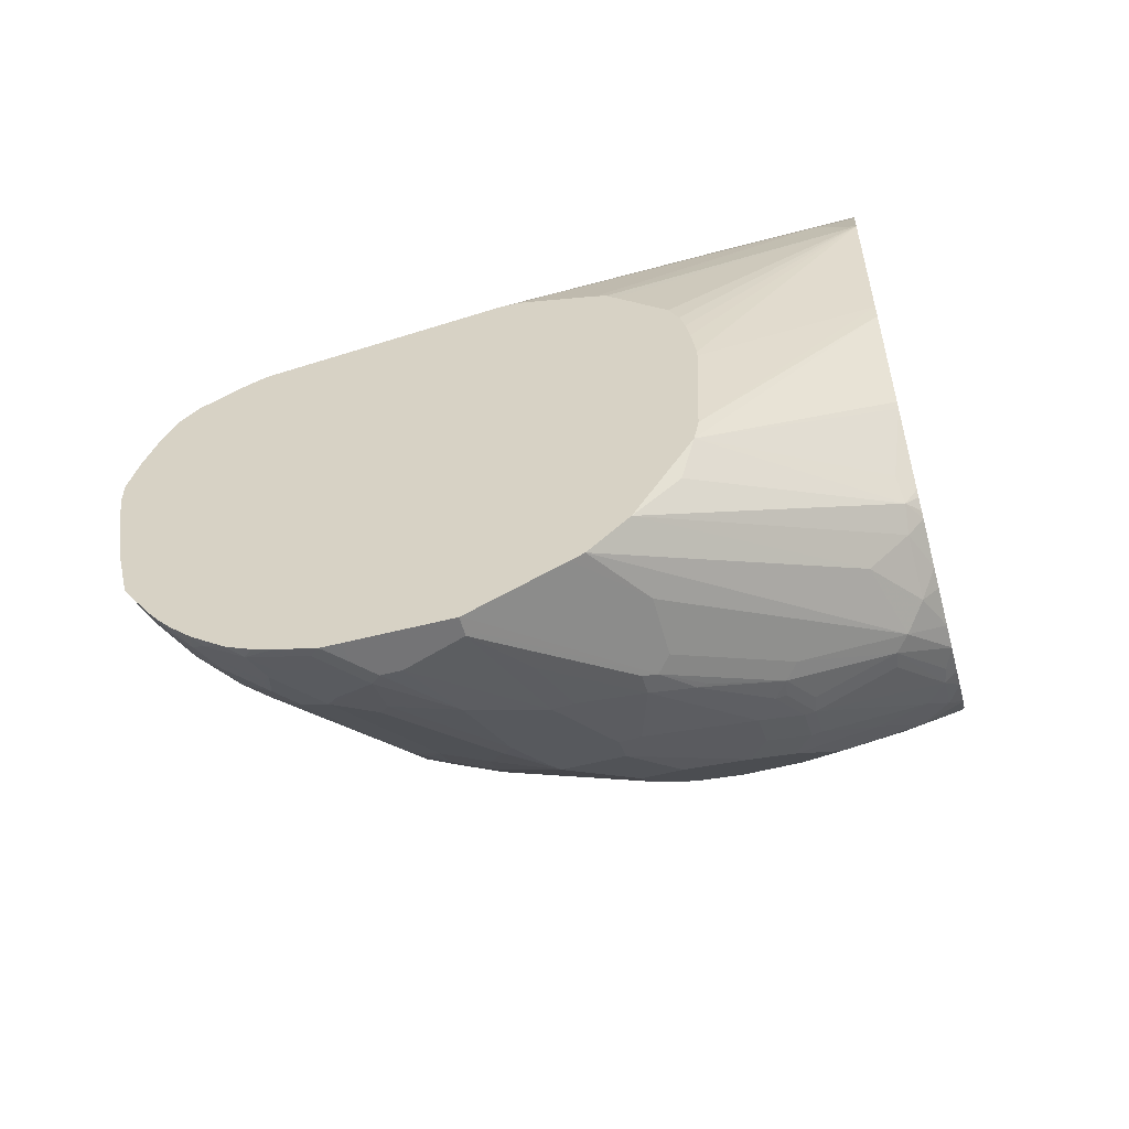
<metadata>
{"format":"obj","ext":"obj","renderer":"f3d","projection":"perspective","resolution":1024,"background":"white","views":[{"elev":-56.3,"azim":-75.0,"up":"+Y"}]}
</metadata>
<code>
v 0.7084 -0.3909 0.003228
v 0.736 -0.3909 0.003228
v 0.6666 -0.3856 0.003228
v 0.6629 -0.4046 -0.014
v 0.6838 -0.4256 -0.03495
v 0.7605 -0.3907 -0.006989
v 0.7741 -0.3792 0.003228
v 0.6977 -0.4326 -0.0489
v 0.6453 -0.3803 0.003228
v 0.6001 -0.4256 -0.05584
v 0.6001 -0.3837 -0.014
v 0.4193 -0.5721 -0.2861
v 0.4954 -0.5511 -0.2442
v 0.621 -0.4884 -0.1396
v 0.642 -0.4884 -0.1396
v 0.7797 -0.3872 -0.01049
v 0.7988 -0.3698 0.003228
v 0.6559 -0.4953 -0.1535
v 0.6977 -0.4744 -0.1326
v 0.7169 -0.45 -0.09424
v 0.7169 -0.429 -0.05233
v 0.5993 -0.3635 0.003228
v 0.4193 -0.5302 -0.2442
v 0.5757 -0.3663 -0.01049
v 0.4193 -0.5791 -0.3001
v 0.5094 -0.5582 -0.2582
v 0.5582 -0.5511 -0.2442
v 0.5721 -0.5582 -0.2582
v 0.8006 -0.3872 -0.03145
v 0.8215 -0.3663 -0.01049
v 0.7169 -0.471 -0.1361
v 0.8405 -0.3429 0.003228
v 0.6751 -0.4919 -0.157
v 0.6123 -0.5337 -0.2198
v 0.6097 -0.539 -0.2303
v 0.6724 -0.4971 -0.1675
v 0.5926 -0.3591 0.003228
v 0.4291 -0.471 -0.1989
v 0.4193 -0.4242 -0.1829
v 0.5829 -0.3494 0.003228
v 0.5784 -0.3426 0.003228
v 0.5338 -0.2616 0.003228
v 0.5582 -0.3418 -0.014
v 0.4193 -0.5931 -0.328
v 0.4745 -0.5931 -0.328
v 0.4193 -0.6273 -0.3964
v 0.5303 -0.5791 -0.3001
v 0.5652 -0.5651 -0.2722
v 0.5887 -0.5599 -0.2722
v 0.7588 -0.45 -0.1361
v 0.8024 -0.4046 -0.0838
v 0.8442 -0.3628 -0.04189
v 0.8442 -0.3418 -5.337e-05
v 0.8431 -0.3408 0.003228
v 0.7143 -0.4762 -0.1466
v 0.6934 -0.4971 -0.1884
v 0.5302 -0.2544 0.003228
v 0.524 -0.2296 0.003228
v 0.503 -0.125 0.003228
v 0.4193 -0.3971 -0.1776
v 0.4193 -0.6279 -0.3977
v 0.4396 -0.6279 -0.3977
v 0.4466 -0.6209 -0.3837
v 0.4815 -0.607 -0.3558
v 0.505 -0.6017 -0.3558
v 0.5678 -0.5808 -0.335
v 0.6515 -0.539 -0.2931
v 0.7561 -0.4552 -0.1466
v 0.7814 -0.4465 -0.1675
v 0.8024 -0.4256 -0.1466
v 0.8652 -0.3418 -0.06285
v 0.8861 -0.3 -5.337e-05
v 0.8652 -0.3209 -5.337e-05
v 0.8233 -0.4046 -0.1256
v 0.885 -0.2989 0.003228
v 0.7352 -0.4762 -0.1884
v 0.5024 -0.1047 0.003228
v 0.4193 -0.273 -0.1728
v 0.4193 -0.6279 -0.5023
v 0.4605 -0.6279 -0.4605
v 0.5652 -0.586 -0.3558
v 0.6489 -0.5442 -0.314
v 0.6768 -0.5302 -0.314
v 0.7605 -0.4674 -0.2094
v 0.8024 -0.4256 -0.2931
v 0.7395 -0.4884 -0.2722
v 0.8861 -0.3209 -0.1047
v 0.907 -0.2791 -0.06285
v 0.9157 -0.2616 -0.05233
v 0.8936 -0.285 0.003228
v 0.8442 -0.3837 -0.1675
v 0.5024 0.08364 0.003228
v 0.4193 -0.2652 -0.1728
v 0.4193 -0.6277 -0.5233
v 0.4396 -0.6279 -0.5023
v 0.4605 -0.6279 -0.4814
v 0.5338 -0.6017 -0.4291
v 0.5791 -0.5791 -0.3558
v 0.6594 -0.539 -0.3872
v 0.621 -0.5582 -0.335
v 0.6768 -0.5302 -0.3768
v 0.8024 -0.4046 -0.335
v 0.8233 -0.4046 -0.2722
v 0.7395 -0.4884 -0.314
v 0.7605 -0.4674 -0.314
v 0.6977 -0.4884 -0.4395
v 0.8861 -0.3209 -0.1675
v 0.914 -0.2651 -0.06285
v 0.921 -0.2511 -0.06285
v 0.9367 -0.1988 -0.01049
v 0.921 -0.2302 0.003228
v 0.9199 -0.2324 0.003228
v 0.8442 -0.3837 -0.2303
v 0.5233 0.1465 0.003228
v 0.5024 0.1046 -0.04189
v 0.4193 -0.1044 -0.2604
v 0.4193 -0.1136 -0.2512
v 0.4193 -0.1345 -0.2303
v 0.4193 -0.1671 -0.1976
v 0.4193 -0.1877 -0.1872
v 0.4193 -0.2073 -0.1817
v 0.4193 -0.2296 -0.1776
v 0.4193 -0.6276 -0.5239
v 0.471 -0.6227 -0.4919
v 0.5129 -0.6017 -0.4919
v 0.6175 -0.5599 -0.4081
v 0.5757 -0.5808 -0.4081
v 0.628 -0.5521 -0.4186
v 0.6489 -0.5311 -0.4395
v 0.6768 -0.5093 -0.4395
v 0.7186 -0.4884 -0.3768
v 0.8058 -0.382 -0.3664
v 0.8442 -0.3418 -0.335
v 0.8233 -0.3837 -0.314
v 0.6768 -0.4884 -0.4814
v 0.6803 -0.4657 -0.5128
v 0.7012 -0.4657 -0.4709
v 0.8582 -0.3558 -0.2303
v 0.9 -0.293 -0.1675
v 0.914 -0.2651 -0.1466
v 0.928 -0.2372 -0.1047
v 0.9367 -0.2198 -0.09424
v 0.9419 -0.1884 -0.02093
v 0.9629 -0.1256 0.003228
v 0.8529 -0.3584 -0.2512
v 0.5427 0.1883 0.003228
v 0.5024 0.1046 -0.1047
v 0.4193 -0.073 -0.3558
v 0.4193 -0.0994 -0.2722
v 0.4291 -0.6227 -0.5337
v 0.4501 -0.6227 -0.5128
v 0.4193 -0.6146 -0.5651
v 0.4919 -0.6017 -0.5337
v 0.5024 -0.5939 -0.5442
v 0.5233 -0.5939 -0.5023
v 0.5652 -0.573 -0.4814
v 0.5861 -0.5521 -0.5023
v 0.628 -0.5311 -0.4814
v 0.6559 -0.5093 -0.4814
v 0.8477 -0.3297 -0.3454
v 0.7221 -0.4238 -0.4919
v 0.8582 -0.3139 -0.335
v 0.6594 -0.4867 -0.5128
v 0.6803 -0.4447 -0.5337
v 0.6908 -0.4395 -0.5233
v 0.5338 -0.518 -0.6175
v 0.921 -0.2511 -0.1466
v 0.9419 -0.2093 -0.1047
v 0.9629 -0.1256 -5.337e-05
v 0.9629 0.02089 0.003228
v 0.548 0.1991 0.003228
v 0.5076 0.1151 -0.1152
v 0.4193 -0.073 -0.3768
v 0.4291 -0.6017 -0.5965
v 0.4501 -0.6017 -0.5756
v 0.4193 -0.6067 -0.5867
v 0.4605 -0.5939 -0.5861
v 0.5129 -0.5703 -0.5756
v 0.5129 -0.5808 -0.5547
v 0.5547 -0.5599 -0.5337
v 0.5966 -0.539 -0.5128
v 0.6384 -0.5076 -0.5128
v 0.6384 -0.518 -0.4919
v 0.8512 -0.3209 -0.3489
v 0.7047 -0.4256 -0.5163
v 0.764 -0.3611 -0.4709
v 0.9157 -0.2119 -0.2303
v 0.9157 -0.2328 -0.2094
v 0.921 -0.2302 -0.1884
v 0.8512 -0.2791 -0.3699
v 0.8582 -0.2721 -0.3558
v 0.921 -0.1884 -0.2303
v 0.5129 -0.518 -0.6384
v 0.6384 -0.4447 -0.5756
v 0.6803 -0.3611 -0.5756
v 0.7012 -0.4029 -0.5337
v 0.9419 -0.1674 -0.1466
v 0.9629 -0.1047 -0.02093
v 0.9629 0.02089 -0.04189
v 0.9419 0.1046 0.003228
v 0.5561 0.2152 0.003228
v 0.5163 0.1325 -0.1047
v 0.4193 -0.1047 -0.6279
v 0.4193 -0.6001 -0.5998
v 0.4193 -0.5928 -0.6137
v 0.4291 -0.5703 -0.6384
v 0.4501 -0.5599 -0.6384
v 0.471 -0.5808 -0.5965
v 0.4919 -0.5703 -0.5965
v 0.5547 -0.5494 -0.5547
v 0.8477 -0.2982 -0.3664
v 0.7431 -0.3401 -0.5128
v 0.764 -0.3192 -0.4919
v 0.921 -0.2093 -0.2094
v 0.7675 -0.3 -0.4954
v 0.8094 -0.2372 -0.4535
v 0.8512 -0.2162 -0.3907
v 0.8582 -0.2093 -0.3768
v 0.8791 -0.1884 -0.335
v 0.921 -0.04195 -0.2303
v 0.9419 -0.1465 -0.1675
v 0.471 -0.5494 -0.6384
v 0.471 -0.5285 -0.6593
v 0.4919 -0.4867 -0.6802
v 0.5129 -0.4657 -0.6802
v 0.5547 -0.4447 -0.6593
v 0.5757 -0.4447 -0.6384
v 0.5966 -0.4029 -0.6384
v 0.6384 -0.3611 -0.6175
v 0.6768 -0.3279 -0.5931
v 0.6977 -0.3279 -0.5721
v 0.7012 -0.3611 -0.5547
v 0.9629 -0.04195 -0.06285
v 0.921 -2.54e-05 -0.2094
v 0.921 0.06272 -0.1675
v 0.921 0.1046 -0.1256
v 0.9384 0.08017 -0.0803
v 0.9419 0.08364 -0.06285
v 0.9419 0.1046 -0.02093
v 0.9629 -0.02094 -0.06285
v 0.9419 -0.02094 -0.1466
v 0.93 0.1346 0.003228
v 0.5582 0.2163 -0.02093
v 0.5373 0.1744 -0.06285
v 0.5845 0.2543 0.003228
v 0.4193 -0.1174 -0.6571
v 0.6264 0.2963 0.003228
v 0.4193 -0.5654 -0.6483
v 0.4396 -0.5511 -0.6559
v 0.7466 -0.3209 -0.5163
v 0.7605 -0.286 -0.5093
v 0.8024 -0.2233 -0.4674
v 0.8442 -0.2023 -0.4046
v 0.8582 -0.1884 -0.3768
v 0.8791 -0.1674 -0.335
v 0.9419 -0.06286 -0.1675
v 0.8652 -0.1605 -0.3629
v 0.907 -0.03492 -0.2582
v 0.9105 -0.01053 -0.2408
v 0.4291 -0.5285 -0.6802
v 0.4501 -0.4867 -0.7012
v 0.471 -0.4657 -0.7012
v 0.4745 -0.4465 -0.7047
v 0.5163 -0.4465 -0.6838
v 0.5582 -0.4256 -0.6628
v 0.5721 -0.4116 -0.6559
v 0.642 -0.3418 -0.621
v 0.6559 -0.3279 -0.614
v 0.6977 -0.2651 -0.5931
v 0.7395 -0.3069 -0.5302
v 0.9105 0.03139 -0.2198
v 0.9105 0.09414 -0.178
v 0.9105 0.1151 -0.157
v 0.9314 0.1151 -0.05233
v 0.928 0.1325 -0.02794
v 0.884 0.2141 0.003228
v 0.4193 -0.1396 -0.6977
v 0.6457 0.305 0.003228
v 0.4193 -0.5647 -0.6491
v 0.4193 -0.5445 -0.6691
v 0.4193 -0.5432 -0.6704
v 0.7395 -0.2233 -0.5512
v 0.7605 -0.1813 -0.5302
v 0.8024 -0.1813 -0.4674
v 0.8442 -0.1813 -0.4046
v 0.8233 -0.1187 -0.4256
v 0.8652 -0.07684 -0.3419
v 0.8861 -0.05583 -0.3001
v 0.9035 -0.01747 -0.2547
v 0.4193 -0.526 -0.6852
v 0.4193 -0.5086 -0.6979
v 0.4291 -0.4657 -0.7221
v 0.4326 -0.4465 -0.7256
v 0.4745 -0.3628 -0.7256
v 0.4954 -0.4046 -0.7047
v 0.5373 -0.3837 -0.6838
v 0.6001 -0.2791 -0.6628
v 0.614 -0.2651 -0.6559
v 0.6768 -0.2442 -0.614
v 0.7047 -0.1953 -0.6
v 0.8896 0.05231 -0.2408
v 0.8896 0.1151 -0.1989
v 0.8896 0.157 -0.157
v 0.907 0.1325 -0.1326
v 0.8861 0.1744 -0.1326
v 0.8672 0.2392 0.003228
v 0.5721 -0.05583 -0.5721
v 0.4466 -0.1396 -0.6977
v 0.4193 -0.1605 -0.7187
v 0.7047 0.2023 -0.1814
v 0.7186 0.1953 -0.1954
v 0.7503 0.305 0.003228
v 0.6559 0.3 -0.006989
v 0.7186 -0.1396 -0.5721
v 0.8024 -0.09775 -0.4465
v 0.8477 -0.07328 -0.3664
v 0.8826 -0.03839 -0.2966
v 0.8652 -0.03492 -0.321
v 0.4193 -0.4632 -0.727
v 0.4193 -0.4623 -0.7273
v 0.4193 -0.3971 -0.7427
v 0.4535 -0.3 -0.7465
v 0.4954 -0.3 -0.7256
v 0.5163 -0.3418 -0.7047
v 0.5094 -0.286 -0.7187
v 0.5373 -0.2581 -0.7047
v 0.5512 -0.2442 -0.6977
v 0.7012 -0.157 -0.5965
v 0.8268 0.03139 -0.3454
v 0.8477 0.05231 -0.3036
v 0.8686 0.07323 -0.2617
v 0.8686 0.136 -0.2198
v 0.8686 0.157 -0.1989
v 0.8826 0.1709 -0.15
v 0.8617 0.1919 -0.15
v 0.8652 0.1953 -0.1326
v 0.8686 0.1988 -0.1152
v 0.8441 0.258 0.003228
v 0.635 -0.05583 -0.5721
v 0.5303 -0.1187 -0.6559
v 0.4431 -0.1639 -0.7151
v 0.4257 -0.1605 -0.7187
v 0.4193 -0.1668 -0.7218
v 0.6838 0.286 -0.03495
v 0.6977 0.279 -0.0489
v 0.8024 0.1953 -0.1954
v 0.7605 0.3 -0.006989
v 0.7813 0.2998 0.003228
v 0.7012 -0.1152 -0.5756
v 0.7221 -0.1152 -0.5547
v 0.7605 -0.07684 -0.4884
v 0.8024 -0.05583 -0.4256
v 0.8268 -0.01053 -0.3664
v 0.8408 0.003445 -0.3385
v 0.4193 -0.3352 -0.7532
v 0.4396 -0.293 -0.7535
v 0.4535 -0.2791 -0.7465
v 0.4815 -0.293 -0.7326
v 0.4815 -0.2511 -0.7326
v 0.5094 -0.2442 -0.7187
v 0.5338 -0.2198 -0.7012
v 0.6175 -0.157 -0.6384
v 0.8058 0.03139 -0.3664
v 0.8058 -0.03144 -0.4081
v 0.764 -0.05236 -0.4709
v 0.7431 -0.05236 -0.4919
v 0.6594 -0.07328 -0.5756
v 0.8268 0.1988 -0.178
v 0.8477 0.1988 -0.157
v 0.8652 0.1744 -0.1745
v 0.6594 -0.05236 -0.5547
v 0.8058 0.2826 -0.01049
v 0.8195 0.2753 0.003228
v 0.5547 -0.1361 -0.6593
v 0.4501 -0.1779 -0.7221
v 0.4193 -0.1885 -0.7325
v 0.7047 0.286 -0.03495
v 0.7186 0.279 -0.0489
v 0.8268 0.2197 -0.1361
v 0.6803 -0.09428 -0.5756
v 0.4193 -0.3343 -0.7533
v 0.4193 -0.2905 -0.7586
v 0.4396 -0.2721 -0.7535
v 0.4501 -0.2407 -0.743
v 0.4919 -0.2198 -0.7221
v 0.5757 -0.157 -0.6593
v 0.471 -0.1988 -0.7221
v 0.4291 -0.2198 -0.743
v 0.4193 -0.2296 -0.748
v 0.4193 -0.2898 -0.7586
v 0.4193 -0.2672 -0.7584
f 1 2 7
f 223 249 260
f 223 260 261
f 223 261 224
f 224 261 225
f 225 261 262
f 225 262 263
f 225 263 264
f 225 264 265
f 225 265 226
f 222 249 223
f 226 265 266
f 226 228 227
f 228 267 229
f 228 266 267
f 229 267 268
f 229 268 230
f 230 268 269
f 230 269 231
f 231 269 270
f 231 270 250
f 226 266 228
f 234 271 272
f 221 240 233
f 220 241 256
f 212 231 250
f 212 250 215
f 212 215 213
f 212 232 231
f 215 251 252
f 215 252 216
f 215 250 251
f 216 252 253
f 216 253 217
f 221 256 240
f 217 253 218
f 218 285 254
f 218 254 257
f 218 257 255
f 218 255 219
f 220 255 257
f 220 257 258
f 220 258 259
f 220 259 234
f 220 234 241
f 218 253 285
f 234 272 235
f 234 259 271
f 235 272 236
f 257 286 287
f 257 287 288
f 257 288 258
f 258 288 317
f 258 317 289
f 258 289 259
f 259 289 271
f 260 290 291
f 260 291 261
f 257 285 286
f 260 281 290
f 261 291 292
f 262 292 293
f 262 293 263
f 263 293 294
f 263 294 295
f 263 295 264
f 264 295 296
f 264 296 265
f 265 296 297
f 261 292 262
f 254 285 257
f 252 285 253
f 252 284 285
f 236 272 273
f 236 273 274
f 236 274 239
f 236 239 238
f 236 238 237
f 239 274 275
f 239 275 242
f 240 256 241
f 242 275 276
f 246 247 278
f 246 278 277
f 248 279 249
f 249 280 281
f 249 281 260
f 249 279 280
f 250 270 251
f 251 270 269
f 251 269 282
f 251 282 252
f 252 282 283
f 252 283 284
f 211 213 215
f 207 209 208
f 207 222 209
f 207 249 222
f 174 204 205
f 174 205 206
f 174 206 207
f 174 207 177
f 177 207 208
f 177 208 209
f 177 209 178
f 178 209 193
f 178 182 210
f 174 176 204
f 178 210 180
f 180 210 182
f 180 182 181
f 184 186 211
f 184 211 190
f 185 196 212
f 185 212 186
f 186 212 213
f 186 213 211
f 187 192 214
f 178 180 179
f 174 177 175
f 173 202 203
f 172 202 173
f 162 192 187
f 163 182 166
f 164 185 165
f 164 166 193
f 164 193 194
f 164 194 195
f 164 195 232
f 164 232 196
f 164 196 185
f 166 182 178
f 166 178 193
f 167 189 168
f 168 189 214
f 168 214 197
f 168 197 169
f 169 197 221
f 169 221 198
f 170 199 239
f 170 239 200
f 171 201 172
f 172 201 202
f 187 214 188
f 265 297 298
f 188 214 189
f 190 215 216
f 198 221 233
f 199 234 235
f 199 235 236
f 199 236 237
f 199 237 238
f 199 238 239
f 199 240 241
f 199 241 234
f 200 239 242
f 196 232 212
f 201 243 244
f 201 245 243
f 202 244 203
f 203 244 243
f 203 243 245
f 203 245 247
f 203 247 246
f 205 248 206
f 206 248 249
f 206 249 207
f 201 244 202
f 195 227 228
f 195 231 232
f 195 230 231
f 190 216 217
f 190 217 218
f 190 218 191
f 191 218 219
f 191 219 192
f 192 219 255
f 192 255 220
f 192 220 256
f 192 256 221
f 192 221 197
f 192 197 214
f 193 209 222
f 193 222 223
f 193 223 224
f 193 224 225
f 193 225 226
f 193 226 227
f 193 227 194
f 194 227 195
f 195 228 229
f 195 229 230
f 190 211 215
f 162 191 192
f 265 298 266
f 267 298 268
f 332 367 333
f 333 368 369
f 333 369 370
f 333 370 334
f 333 367 371
f 333 371 368
f 334 370 335
f 335 370 369
f 335 369 372
f 332 363 367
f 335 372 336
f 337 372 338
f 338 372 373
f 339 371 367
f 339 367 340
f 339 346 368
f 339 368 371
f 340 374 341
f 340 367 374
f 341 375 342
f 336 372 337
f 341 374 375
f 330 332 331
f 329 365 366
f 321 355 356
f 322 356 383
f 322 383 357
f 322 357 359
f 322 359 358
f 322 358 323
f 323 358 325
f 325 358 326
f 326 358 359
f 329 366 363
f 326 359 360
f 327 360 361
f 327 361 328
f 328 362 349
f 328 361 362
f 329 363 332
f 329 332 330
f 329 354 353
f 329 352 364
f 329 364 365
f 326 360 327
f 342 375 376
f 342 376 343
f 344 377 378
f 361 386 362
f 362 386 374
f 362 374 367
f 362 367 380
f 363 366 367
f 366 380 367
f 368 379 369
f 369 379 372
f 374 386 387
f 361 385 386
f 374 387 375
f 375 384 388
f 375 388 376
f 376 388 389
f 383 390 391
f 383 391 384
f 384 387 385
f 384 391 388
f 385 387 386
f 388 391 389
f 375 387 384
f 360 385 361
f 359 385 360
f 359 384 385
f 344 378 345
f 346 378 347
f 346 347 368
f 347 378 377
f 347 348 379
f 347 379 368
f 348 373 372
f 348 372 379
f 349 380 366
f 349 366 350
f 349 362 380
f 350 366 365
f 350 365 351
f 351 365 352
f 352 365 364
f 355 381 356
f 356 381 382
f 356 382 390
f 356 390 383
f 357 383 359
f 359 383 384
f 318 354 329
f 318 353 354
f 316 318 317
f 316 353 318
f 278 313 310
f 282 300 283
f 283 314 315
f 283 315 286
f 283 286 284
f 283 300 314
f 284 286 285
f 286 315 316
f 286 316 288
f 278 347 313
f 286 288 287
f 289 317 318
f 289 318 301
f 291 319 292
f 292 319 320
f 292 320 293
f 293 320 321
f 293 321 294
f 294 321 322
f 294 322 323
f 288 316 317
f 278 312 347
f 277 311 307
f 277 310 311
f 268 298 299
f 268 299 269
f 269 299 300
f 269 300 282
f 271 301 272
f 271 289 301
f 272 302 303
f 272 303 273
f 272 301 302
f 273 303 305
f 273 305 304
f 273 304 275
f 273 275 274
f 275 304 305
f 275 305 276
f 276 305 306
f 277 307 339
f 277 339 308
f 277 308 342
f 277 342 309
f 277 278 310
f 294 323 324
f 266 298 267
f 294 324 295
f 296 324 297
f 308 340 341
f 308 341 342
f 308 339 340
f 309 342 343
f 310 313 311
f 311 313 344
f 311 344 345
f 311 345 378
f 311 378 346
f 307 346 339
f 312 348 347
f 313 377 344
f 314 328 349
f 314 349 350
f 314 350 351
f 314 351 352
f 314 352 315
f 315 352 329
f 315 329 353
f 315 353 316
f 313 347 377
f 307 311 346
f 306 337 338
f 305 337 306
f 297 324 323
f 297 323 325
f 297 325 298
f 298 325 326
f 298 326 327
f 298 327 300
f 298 300 299
f 300 327 328
f 300 328 314
f 301 329 330
f 301 330 331
f 301 331 332
f 301 332 302
f 301 318 329
f 302 332 333
f 302 333 303
f 303 333 334
f 303 334 305
f 305 334 335
f 305 335 336
f 305 336 337
f 295 324 296
f 162 190 191
f 321 356 322
f 162 189 167
f 16 20 31
f 16 31 29
f 17 30 32
f 18 33 31
f 18 31 19
f 18 28 34
f 18 34 35
f 18 35 36
f 18 36 33
f 16 21 20
f 22 37 24
f 23 24 38
f 24 37 40
f 24 40 41
f 24 41 42
f 24 42 43
f 24 43 39
f 24 39 38
f 25 44 26
f 26 44 45
f 23 38 39
f 26 45 28
f 16 30 17
f 15 28 18
f 12 280 279
f 12 279 248
f 12 248 205
f 12 205 204
f 12 204 176
f 12 176 152
f 12 152 123
f 12 123 94
f 12 94 79
f 16 29 30
f 12 79 61
f 12 46 44
f 12 44 25
f 12 25 13
f 13 25 26
f 13 26 28
f 13 28 27
f 13 27 15
f 13 15 14
f 15 27 28
f 12 61 46
f 28 45 46
f 28 46 47
f 28 47 48
f 46 63 47
f 47 63 62
f 47 62 64
f 47 64 48
f 48 64 49
f 49 64 62
f 49 62 65
f 49 65 66
f 49 66 67
f 46 62 63
f 49 67 56
f 50 69 51
f 51 69 70
f 51 70 74
f 51 74 52
f 52 71 72
f 52 72 73
f 52 73 53
f 52 74 71
f 53 73 54
f 50 68 69
f 46 61 62
f 44 46 45
f 39 59 60
f 28 48 49
f 28 49 35
f 28 35 34
f 29 31 50
f 29 50 51
f 29 51 52
f 29 52 30
f 30 52 53
f 30 53 54
f 30 54 32
f 31 33 36
f 31 36 55
f 31 55 68
f 31 68 50
f 35 49 56
f 35 56 55
f 35 55 36
f 39 43 42
f 39 42 57
f 39 57 58
f 39 58 59
f 12 281 280
f 12 290 281
f 12 291 290
f 12 320 319
f 1 114 92
f 1 92 77
f 1 77 59
f 1 59 58
f 1 58 57
f 1 57 42
f 1 42 41
f 1 41 40
f 1 40 37
f 1 146 114
f 1 37 22
f 1 9 3
f 1 3 4
f 1 4 5
f 1 5 2
f 2 6 7
f 2 5 8
f 2 8 6
f 3 9 4
f 4 10 5
f 1 22 9
f 1 171 146
f 1 201 171
f 1 245 201
f 162 184 190
f 1 7 17
f 1 17 32
f 1 32 54
f 1 54 75
f 1 75 90
f 1 90 112
f 1 112 111
f 1 111 144
f 1 144 170
f 1 170 200
f 1 200 242
f 1 242 276
f 1 276 306
f 1 306 338
f 1 338 373
f 1 373 348
f 1 348 312
f 1 312 278
f 1 278 247
f 1 247 245
f 4 9 11
f 54 73 72
f 4 11 10
f 5 12 13
f 12 119 118
f 12 118 117
f 12 117 116
f 12 116 149
f 12 149 148
f 12 148 173
f 12 173 203
f 12 203 246
f 12 246 277
f 12 120 119
f 12 277 309
f 12 343 376
f 12 376 389
f 12 389 391
f 12 391 390
f 12 390 382
f 12 382 381
f 12 381 355
f 12 355 321
f 12 321 320
f 12 309 343
f 12 121 120
f 12 122 121
f 12 93 122
f 5 13 14
f 5 14 15
f 5 15 8
f 6 16 7
f 6 8 16
f 7 16 17
f 8 15 18
f 8 18 19
f 8 19 31
f 8 31 20
f 8 20 21
f 8 21 16
f 9 22 11
f 10 23 12
f 10 11 23
f 11 22 24
f 11 24 23
f 12 23 39
f 12 39 60
f 12 60 78
f 12 78 93
f 5 10 12
f 54 72 75
f 12 319 291
f 56 67 76
f 124 151 175
f 124 175 153
f 124 153 154
f 124 154 125
f 125 154 155
f 125 155 128
f 125 128 126
f 128 155 156
f 128 156 129
f 123 152 150
f 129 157 158
f 129 159 130
f 129 156 154
f 129 154 157
f 132 160 133
f 132 137 161
f 132 161 160
f 133 160 162
f 133 162 145
f 135 159 182
f 129 158 159
f 135 182 163
f 123 151 124
f 115 149 116
f 106 137 132
f 106 130 159
f 106 159 135
f 107 113 138
f 107 138 139
f 107 139 140
f 108 140 141
f 108 141 142
f 108 142 109
f 123 150 151
f 109 142 110
f 110 143 144
f 110 144 111
f 113 133 145
f 113 145 138
f 114 146 115
f 115 146 147
f 115 147 173
f 115 173 148
f 115 148 149
f 110 142 143
f 136 164 165
f 136 165 161
f 136 161 137
f 154 156 155
f 154 175 177
f 154 177 178
f 154 178 179
f 154 179 180
f 154 180 157
f 157 180 181
f 157 181 158
f 158 181 182
f 153 175 154
f 158 182 183
f 159 183 182
f 160 184 162
f 160 161 184
f 161 165 185
f 161 185 186
f 161 186 184
f 162 187 188
f 55 56 68
f 162 188 189
f 158 183 159
f 152 176 174
f 150 175 151
f 150 174 175
f 136 163 166
f 136 166 164
f 138 145 162
f 138 162 139
f 139 167 140
f 139 162 167
f 140 167 142
f 140 142 141
f 142 167 168
f 142 168 143
f 143 168 144
f 144 169 198
f 144 198 233
f 144 233 240
f 144 240 199
f 144 199 170
f 144 168 169
f 146 171 172
f 146 172 147
f 147 172 173
f 150 152 174
f 106 136 137
f 106 135 136
f 135 163 136
f 71 74 91
f 70 104 85
f 71 87 72
f 71 91 87
f 72 88 89
f 72 89 90
f 72 90 75
f 72 87 88
f 77 92 93
f 77 93 78
f 79 94 95
f 80 96 97
f 80 97 81
f 81 97 98
f 81 98 82
f 82 98 100
f 82 100 99
f 83 99 101
f 83 101 104
f 83 104 86
f 83 86 84
f 85 102 103
f 70 86 104
f 85 104 105
f 70 84 86
f 70 113 91
f 56 76 68
f 59 77 60
f 105 131 106
f 60 77 78
f 61 79 95
f 61 95 96
f 61 96 80
f 61 80 62
f 62 80 81
f 62 81 65
f 65 81 66
f 66 81 67
f 67 82 83
f 67 83 84
f 67 84 76
f 67 81 82
f 68 76 84
f 68 84 69
f 69 84 70
f 70 85 103
f 70 103 113
f 70 91 74
f 85 105 106
f 82 99 83
f 99 100 126
f 96 124 97
f 97 125 126
f 97 126 127
f 97 127 98
f 98 127 100
f 99 128 101
f 85 106 102
f 99 126 128
f 100 127 126
f 101 128 129
f 101 129 130
f 101 130 106
f 101 106 131
f 101 131 104
f 102 106 132
f 102 132 133
f 102 133 134
f 102 134 103
f 103 134 133
f 103 133 113
f 104 131 105
f 96 123 124
f 95 123 96
f 97 124 125
f 92 122 93
f 87 113 107
f 87 107 140
f 87 140 108
f 87 108 88
f 88 108 89
f 89 108 109
f 94 123 95
f 89 109 110
f 89 110 111
f 89 112 90
f 89 111 112
f 92 115 116
f 92 116 117
f 92 117 118
f 92 118 119
f 92 119 120
f 92 120 121
f 92 121 122
f 92 114 115
f 87 91 113

</code>
